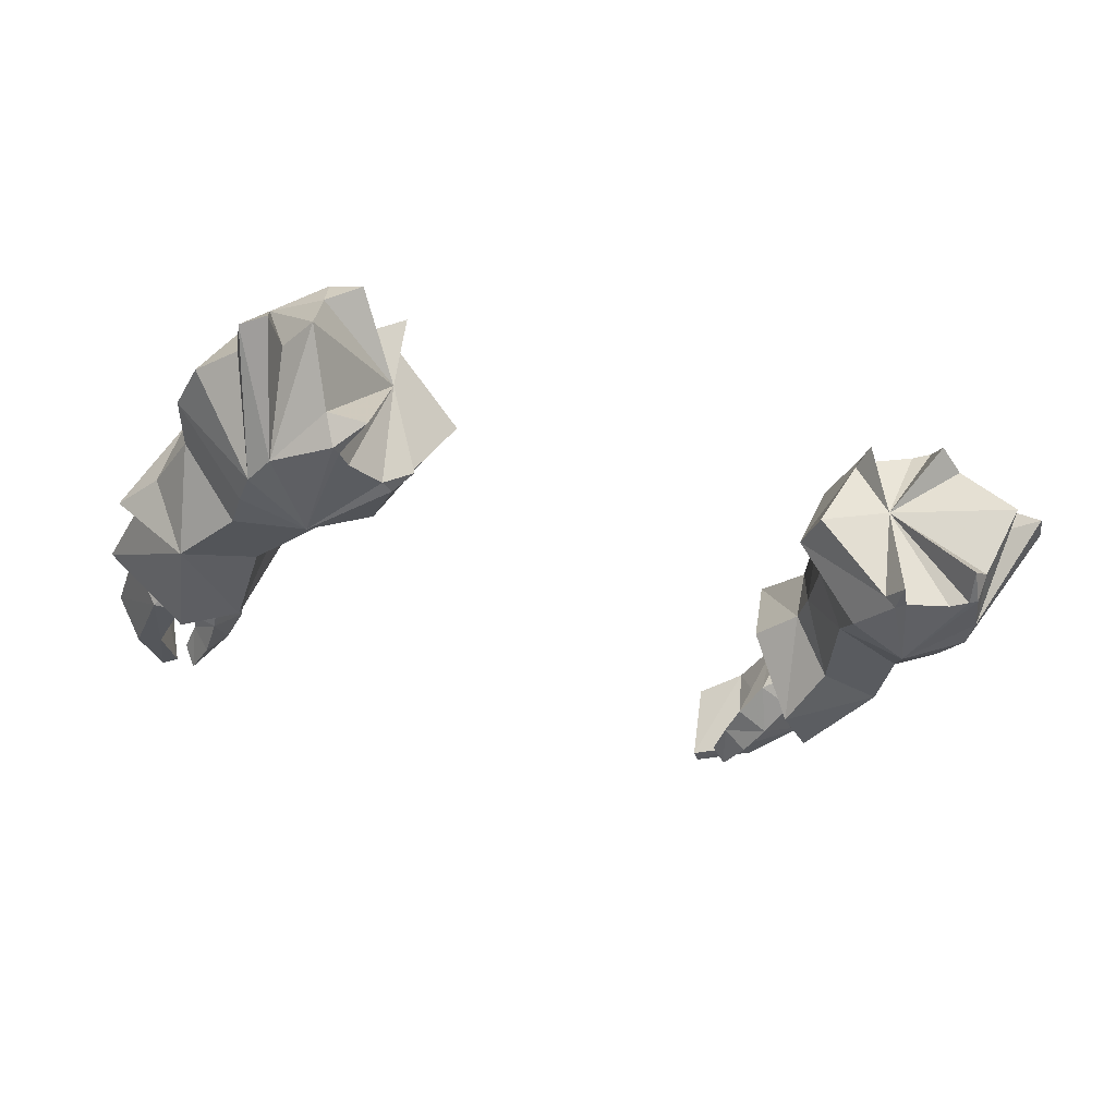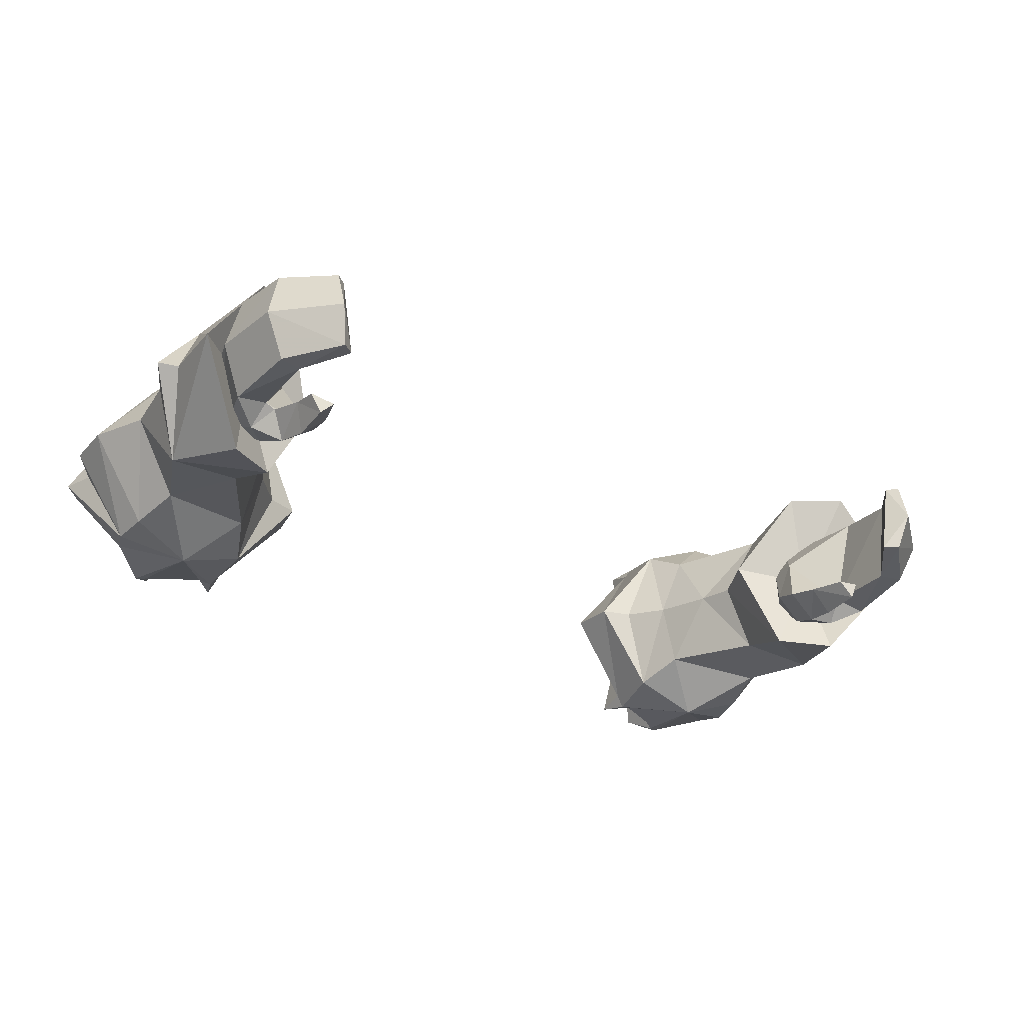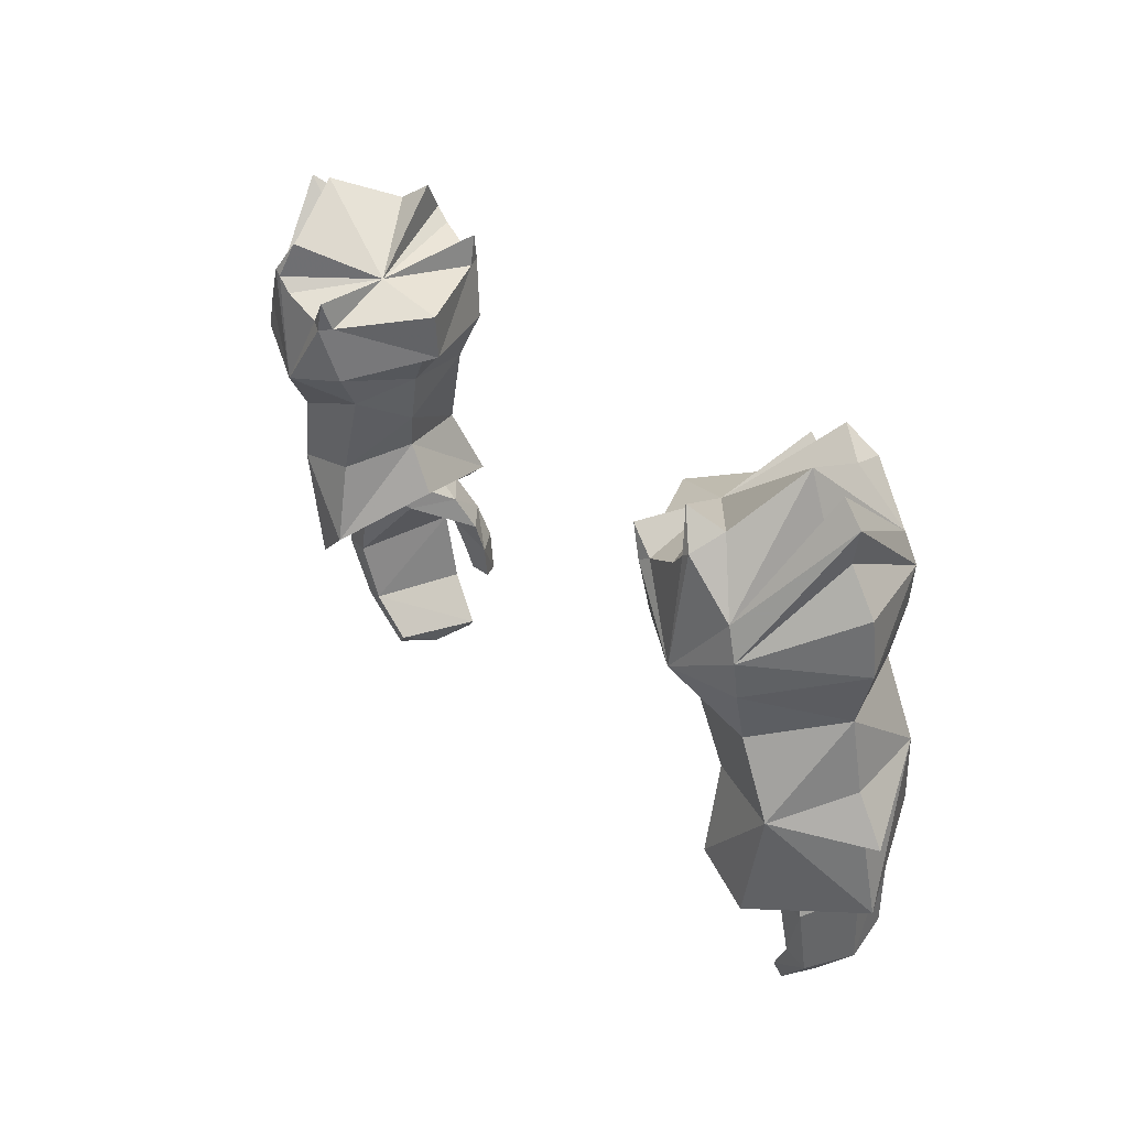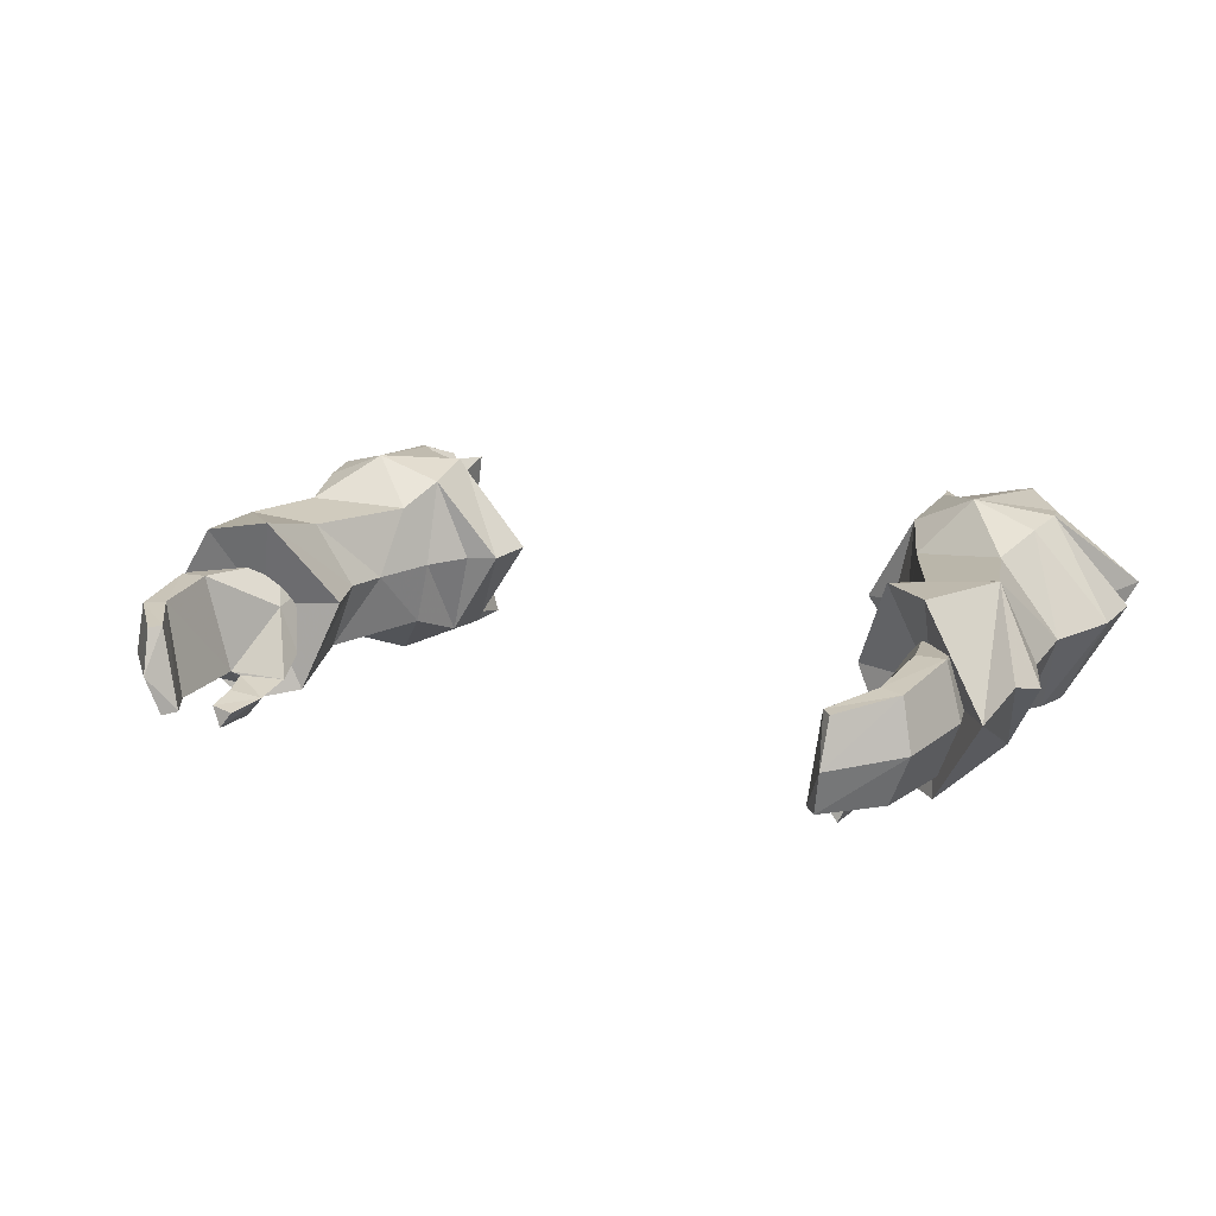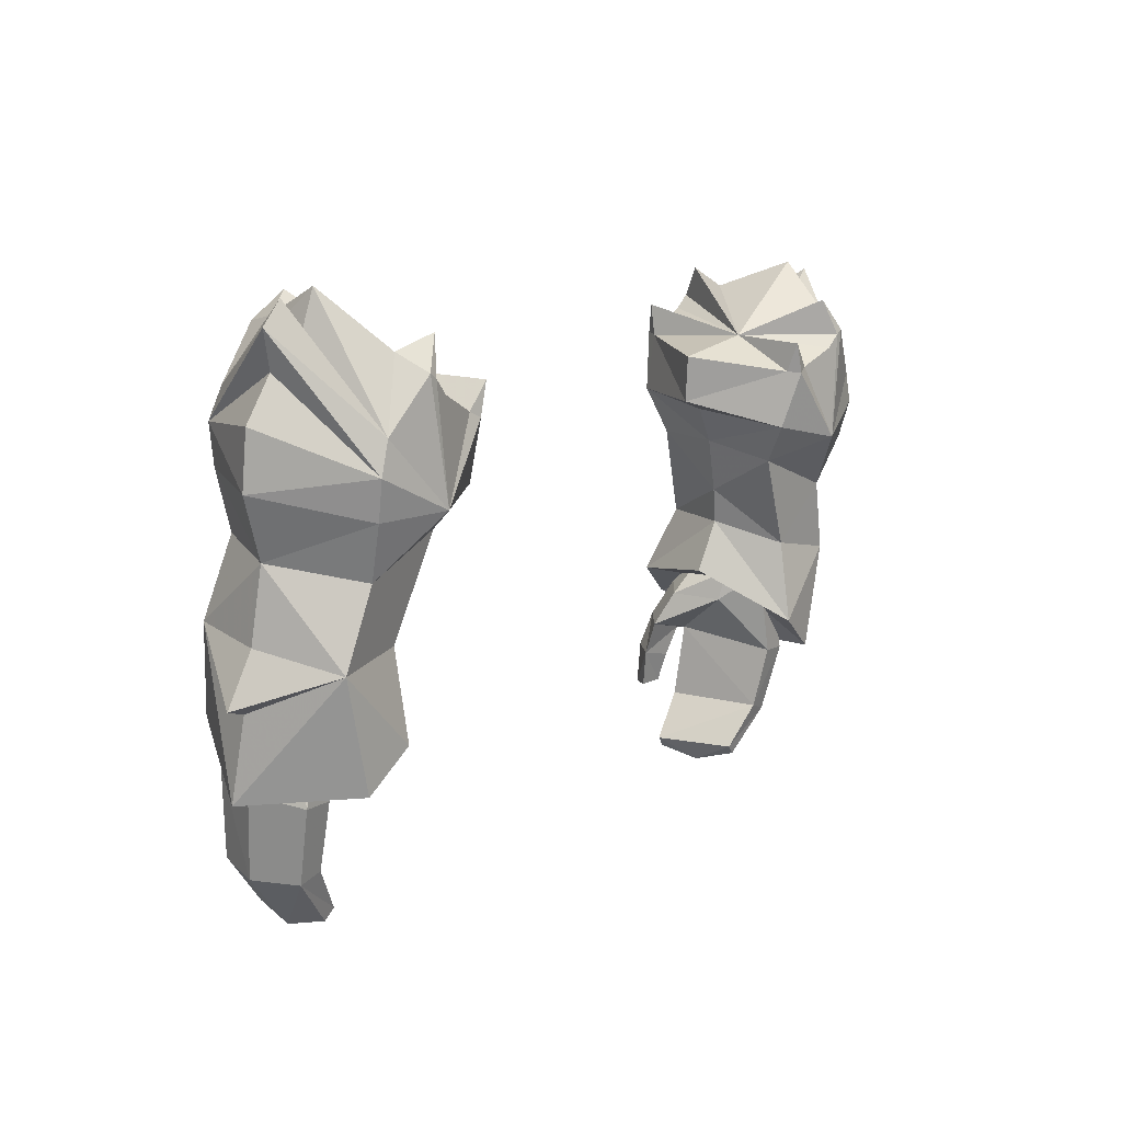
<metadata>
{"format":"obj","ext":"obj","renderer":"f3d","projection":"perspective","resolution":1024,"background":"white","views":[{"elev":-24.4,"azim":-28.5,"up":"+Y"},{"elev":-35.6,"azim":149.8,"up":"+Y"},{"elev":29.2,"azim":-123.1,"up":"+Z"},{"elev":11.2,"azim":-150.8,"up":"+Y"},{"elev":9.4,"azim":124.2,"up":"+Z"}]}
</metadata>
<code>
g priest_glove_female_340003
v 14.9 -0.7448 48.34
v 14.9 -1.282 45.61
v 13.9 2.128 49.57
v 12.93 2.086 45.94
v 11.4 1.816 49.99
v 11.33 2.26 47.13
v 10.43 -0.4353 50.73
v 9.692 -0.6711 48.95
v 7.334 0.1109 55.41
v 9.255 2.935 54.49
v 8.369 0.08307 55.07
v 9.255 2.935 54.49
v 11.41 3.821 54.03
v 9.855 2.08 53.18
v 13.03 2.382 52.07
v 7.334 0.1109 55.41
v 9.242 3.118 56.48
v 7.139 0.3104 57.01
v 11.32 3.668 57.2
v 9.921 3.445 56.62
v 13.82 0.621 58.7
v 13.43 3.319 56.17
v 13.45 0.8025 60.18
v 12.46 2.808 58.41
v 12.09 3.739 57.84
v 11.38 3.351 58.91
v 14.77 0.7863 59.89
v 15.4 0.6999 59.14
v 10.07 -0.2866 51.95
v 9.308 -0.05921 53.84
v 13.49 3.018 53.84
v 13.72 3.321 55.11
v 15.71 0.1372 54.65
v 14.75 -0.1294 52.64
v 14.96 0.5391 57.92
v 15.79 0.374 56.51
v 14.89 -0.4306 50.25
v 14.77 0.7863 59.89
v 13.43 3.319 56.17
v 13.82 0.621 58.7
v 14.96 0.5391 57.92
v 13.72 3.321 55.11
v 15.4 0.6999 59.14
v 8.369 0.08307 55.07
v 15.6 -0.7209 48.53
v 15.6 -0.7209 48.53
v 14.9 -0.7448 48.34
v 13.9 2.128 49.57
v 9.519 3.537 56.43
v 9.23 3.522 57.48
v 11.82 3.736 57.67
v 13.97 -3.06 50.59
v 12.78 -4.179 47.44
v 11.47 -2.731 50.88
v 11.15 -3.84 48.57
v 9.335 -2.749 55.6
v 9.335 -2.749 55.6
v 9.916 -2.239 54.03
v 11.51 -3.643 55.49
v 13.1 -2.71 53.07
v 9.319 -2.431 57.57
v 11.41 -2.715 58.46
v 10.01 -2.689 57.82
v 13.51 -2.578 57.33
v 12.53 -1.566 59.27
v 12.18 -2.605 59.08
v 12.53 -1.566 59.27
v 11.45 -1.991 59.96
v 13.58 -2.864 55
v 13.8 -2.835 56.32
v 13.51 -2.578 57.33
v 13.8 -2.835 56.32
v 13.97 -3.06 50.59
v 9.609 -2.835 57.67
v 9.316 -2.57 58.67
v 9.319 -2.431 57.57
v 9.609 -2.835 57.67
v 9.316 -2.57 58.67
v 11.91 -2.65 58.93
v 12.18 -2.605 59.08
v 11.45 -1.991 59.96
v 12.93 2.086 45.94
v 14.9 -1.282 45.61
v 12.38 -0.8508 48.17
v 9.692 -0.6711 48.95
v 11.33 2.26 47.13
v 12.78 -4.179 47.44
v 11.15 -3.84 48.57
v 9.242 3.118 56.48
v 7.139 0.3104 57.01
v 9.689 0.874 57.66
v 11.32 3.668 57.2
v 9.921 3.445 56.62
v 13.45 0.8025 60.18
v 12.46 2.808 58.41
v 11.82 3.736 57.67
v 9.23 3.522 57.48
v 11.38 3.351 58.91
v 9.319 -2.431 57.57
v 10.01 -2.689 57.82
v 11.41 -2.715 58.46
v 12.53 -1.566 59.27
v 11.91 -2.65 58.93
v 9.316 -2.57 58.67
v 11.45 -1.991 59.96
v 11.99 0.6382 48.67
v 12.88 0.6285 48.84
v 13.8 0.5349 45.54
v 12.83 0.5443 45.57
v 13.36 -0.5419 49.13
v 14.18 -1.333 45.8
v 12.61 -1.845 49.27
v 13.4 -3.076 46.11
v 11.4 -3.72 46.79
v 11.75 -3.013 48.05
v 10.7 -2.339 47.79
v 10.38 -2.991 46.58
v 11.21 -4.138 45.57
v 11.6 -3.218 45.19
v 11.98 -2.96 46.24
v 11.19 -4.25 44.09
v 11.53 -3.53 44.17
v 10.44 -3.406 45.41
v 11.6 -3.218 45.19
v 11.53 -3.53 44.17
v 10.72 -3.69 44.11
v 13.47 -0.03773 43.14
v 12.69 0.04149 43.38
v 13.76 -1.728 43.08
v 11.96 -0.4518 41.59
v 11.62 -0.3877 41.92
v 11.86 -1.985 41.18
v 12.29 -3.24 43.55
v 13.03 -3.283 43.32
v 12.35 -2.853 46.18
v 11.54 -3.318 41.59
v 11.14 -3.22 41.98
v 11.14 -3.22 41.98
v 12.29 -3.24 43.55
v 12.35 -2.853 46.18
v 11.86 -1.985 41.18
v 11.96 -0.4518 41.59
v 10.44 -3.406 45.41
v 10.72 -3.69 44.11
v 11.98 -2.96 46.24
v 10.38 -2.991 46.58
v 11.26 -0.7262 47.63
v 12.51 -3.452 46.96
v 11.8 -1.791 49.15
v 11.39 -0.4772 48.71
v 10.7 -2.339 47.79
v 11.39 -0.4772 48.71
v 11.19 -4.25 44.09
v 11.54 -3.318 41.59
v -14.91 -0.7448 48.34
v -13.91 2.128 49.57
v -14.91 -1.282 45.61
v -12.94 2.085 45.94
v -11.41 1.816 49.99
v -10.44 -0.4353 50.73
v -11.32 2.242 47.12
v -9.702 -0.6711 48.95
v -7.345 0.1109 55.41
v -8.379 0.08307 55.07
v -9.265 2.936 54.49
v -9.265 2.936 54.49
v -9.865 2.08 53.18
v -11.42 3.822 54.03
v -13.04 2.382 52.07
v -9.251 3.118 56.48
v -7.345 0.1109 55.41
v -7.15 0.3104 57.01
v -11.33 3.668 57.21
v -9.931 3.445 56.62
v -13.83 0.621 58.7
v -13.46 0.8025 60.18
v -13.44 3.32 56.17
v -12.47 2.808 58.42
v -12.1 3.74 57.84
v -11.39 3.351 58.91
v -14.78 0.7863 59.89
v -15.41 0.6999 59.14
v -10.08 -0.2866 51.95
v -9.318 -0.05921 53.84
v -13.5 3.019 53.84
v -15.72 0.1371 54.65
v -13.73 3.322 55.11
v -14.76 -0.1294 52.64
v -15.8 0.374 56.51
v -14.97 0.539 57.92
v -14.9 -0.4305 50.25
v -14.78 0.7863 59.89
v -13.83 0.621 58.7
v -13.44 3.32 56.17
v -14.97 0.539 57.92
v -15.41 0.6999 59.14
v -13.73 3.322 55.11
v -8.379 0.08307 55.07
v -15.62 -0.721 48.53
v -15.62 -0.721 48.53
v -13.91 2.128 49.57
v -14.91 -0.7448 48.34
v -9.529 3.537 56.43
v -9.24 3.522 57.48
v -11.83 3.737 57.68
v -13.98 -3.06 50.58
v -12.79 -4.179 47.44
v -11.48 -2.731 50.88
v -11.16 -3.84 48.57
v -9.346 -2.749 55.6
v -9.346 -2.749 55.6
v -11.52 -3.643 55.49
v -9.926 -2.24 54.03
v -13.11 -2.71 53.06
v -9.33 -2.431 57.56
v -11.42 -2.715 58.45
v -10.02 -2.689 57.82
v -13.52 -2.578 57.33
v -12.54 -1.566 59.27
v -12.19 -2.605 59.08
v -11.46 -1.991 59.96
v -12.54 -1.566 59.27
v -13.59 -2.865 54.99
v -13.81 -2.835 56.32
v -13.52 -2.578 57.33
v -13.81 -2.835 56.32
v -13.98 -3.06 50.58
v -9.62 -2.835 57.67
v -9.327 -2.57 58.67
v -9.33 -2.431 57.56
v -9.327 -2.57 58.67
v -9.62 -2.835 57.67
v -11.92 -2.651 58.92
v -11.46 -1.991 59.96
v -12.19 -2.605 59.08
v -12.94 2.085 45.94
v -12.39 -0.8508 48.17
v -14.91 -1.282 45.61
v -9.702 -0.6711 48.95
v -11.32 2.242 47.12
v -12.79 -4.179 47.44
v -11.16 -3.84 48.57
v -9.251 3.118 56.48
v -9.699 0.8725 57.66
v -7.15 0.3104 57.01
v -11.33 3.668 57.21
v -9.931 3.445 56.62
v -13.46 0.8025 60.18
v -12.47 2.808 58.42
v -11.83 3.737 57.68
v -9.24 3.522 57.48
v -11.39 3.351 58.91
v -9.33 -2.431 57.56
v -10.02 -2.689 57.82
v -11.42 -2.715 58.45
v -12.54 -1.566 59.27
v -11.92 -2.651 58.92
v -9.327 -2.57 58.67
v -11.46 -1.991 59.96
v -12.01 0.6382 48.67
v -12.84 0.5443 45.57
v -13.81 0.5348 45.54
v -12.89 0.6285 48.84
v -13.37 -0.542 49.13
v -14.19 -1.333 45.8
v -12.62 -1.845 49.27
v -13.41 -3.076 46.11
v -11.41 -3.72 46.79
v -10.39 -2.991 46.58
v -10.71 -2.339 47.79
v -11.76 -3.013 48.05
v -11.99 -2.96 46.24
v -11.61 -3.218 45.19
v -11.22 -4.138 45.57
v -11.2 -4.25 44.09
v -11.54 -3.53 44.17
v -10.45 -3.406 45.41
v -10.73 -3.69 44.11
v -11.54 -3.53 44.17
v -11.61 -3.218 45.19
v -12.7 0.04145 43.38
v -13.48 -0.03777 43.14
v -13.77 -1.728 43.08
v -11.63 -0.3877 41.92
v -11.97 -0.4519 41.59
v -11.87 -1.985 41.18
v -12.3 -3.24 43.55
v -12.36 -2.853 46.18
v -13.04 -3.283 43.32
v -11.55 -3.318 41.59
v -11.15 -3.22 41.98
v -11.15 -3.22 41.98
v -12.3 -3.24 43.55
v -12.36 -2.853 46.18
v -11.87 -1.985 41.18
v -11.97 -0.4519 41.59
v -10.45 -3.406 45.41
v -10.73 -3.69 44.11
v -11.99 -2.96 46.24
v -10.39 -2.991 46.58
v -11.27 -0.7262 47.63
v -12.52 -3.452 46.96
v -11.81 -1.792 49.15
v -11.4 -0.4772 48.71
v -10.71 -2.339 47.79
v -11.4 -0.4772 48.71
v -11.2 -4.25 44.09
v -11.55 -3.318 41.59
f 1 2 3
f 4 3 2
f 5 6 7
f 8 7 6
f 9 10 11
f 12 13 14
f 15 14 13
f 12 16 17
f 18 17 16
f 19 13 20
f 21 22 23
f 24 23 22
f 25 26 24
f 27 28 22
f 5 29 14
f 30 14 29
f 31 32 33
f 4 6 3
f 34 3 15
f 14 15 5
f 15 3 5
f 32 35 36
f 34 15 31
f 31 33 34
f 34 37 3
f 38 39 40
f 6 5 3
f 33 32 36
f 32 13 22
f 5 7 29
f 28 32 22
f 41 42 43
f 30 44 12
f 12 14 30
f 37 45 3
f 46 47 48
f 49 50 20
f 17 50 49
f 12 17 49
f 13 49 20
f 13 12 49
f 25 24 22
f 19 51 13
f 51 26 25
f 25 22 13
f 51 25 13
f 13 32 31
f 13 31 15
f 1 52 2
f 53 2 52
f 54 7 55
f 8 55 7
f 9 11 56
f 57 58 59
f 60 59 58
f 57 61 16
f 18 16 61
f 62 63 59
f 21 23 64
f 65 64 23
f 66 67 68
f 27 64 28
f 54 58 29
f 30 29 58
f 69 33 70
f 53 52 55
f 34 60 52
f 58 54 60
f 60 54 52
f 70 36 35
f 34 33 69
f 69 60 34
f 34 52 37
f 38 40 71
f 55 52 54
f 33 36 70
f 70 64 59
f 54 29 7
f 28 64 70
f 41 43 72
f 30 58 57
f 57 44 30
f 37 52 45
f 46 73 47
f 74 63 75
f 76 77 78
f 56 77 76
f 59 63 74
f 59 74 57
f 66 71 67
f 62 59 79
f 79 80 81
f 80 59 64
f 79 59 80
f 59 69 70
f 59 60 69
f 82 83 84
f 85 86 84
f 86 82 84
f 83 87 84
f 88 85 84
f 87 88 84
f 89 90 91
f 92 93 91
f 94 95 91
f 96 92 91
f 97 89 91
f 95 98 91
f 98 96 91
f 93 97 91
f 90 99 91
f 100 101 91
f 102 94 91
f 101 103 91
f 99 104 91
f 105 102 91
f 103 105 91
f 104 100 91
f 106 107 108
f 108 109 106
f 110 111 108
f 108 107 110
f 112 113 111
f 111 110 112
f 114 115 116
f 116 117 114
f 114 118 119
f 119 120 114
f 121 122 119
f 119 118 121
f 123 124 125
f 125 126 123
f 108 127 128
f 128 109 108
f 111 129 127
f 127 108 111
f 127 130 131
f 131 128 127
f 132 130 127
f 127 129 132
f 133 134 113
f 113 135 133
f 136 134 133
f 133 137 136
f 129 134 136
f 136 132 129
f 138 139 128
f 128 131 138
f 113 134 129
f 129 111 113
f 128 139 140
f 140 109 128
f 141 138 131
f 131 142 141
f 143 144 121
f 121 118 143
f 143 118 114
f 114 117 143
f 145 124 123
f 123 146 145
f 147 106 109
f 113 112 148
f 112 149 115
f 149 116 115
f 149 150 116
f 151 152 147
f 113 148 135
f 147 146 151
f 145 146 140
f 125 153 126
f 109 140 147
f 147 140 146
f 106 147 152
f 141 154 138
f 148 120 135
f 115 114 148
f 112 115 148
f 148 114 120
f 155 156 157
f 158 157 156
f 159 160 161
f 162 161 160
f 163 164 165
f 166 167 168
f 169 168 167
f 166 170 171
f 172 171 170
f 173 174 168
f 175 176 177
f 178 177 176
f 179 178 180
f 181 177 182
f 159 167 183
f 184 183 167
f 185 186 187
f 158 156 161
f 188 169 156
f 167 159 169
f 169 159 156
f 187 189 190
f 188 186 185
f 185 169 188
f 188 156 191
f 192 193 194
f 161 156 159
f 186 189 187
f 187 177 168
f 159 183 160
f 182 177 187
f 195 196 197
f 184 167 166
f 166 198 184
f 191 156 199
f 200 201 202
f 203 174 204
f 170 203 204
f 166 203 170
f 168 174 203
f 168 203 166
f 179 177 178
f 173 168 205
f 205 179 180
f 179 168 177
f 205 168 179
f 168 185 187
f 168 169 185
f 155 157 206
f 207 206 157
f 208 209 160
f 162 160 209
f 163 210 164
f 211 212 213
f 214 213 212
f 211 171 215
f 172 215 171
f 216 212 217
f 175 218 176
f 219 176 218
f 220 221 222
f 181 182 218
f 208 183 213
f 184 213 183
f 223 224 186
f 207 209 206
f 188 206 214
f 213 214 208
f 214 206 208
f 224 190 189
f 188 214 223
f 223 186 188
f 188 191 206
f 192 225 193
f 209 208 206
f 186 224 189
f 224 212 218
f 208 160 183
f 182 224 218
f 195 226 196
f 184 198 211
f 211 213 184
f 191 199 206
f 200 202 227
f 228 229 217
f 230 231 232
f 210 230 232
f 212 228 217
f 212 211 228
f 220 222 225
f 216 233 212
f 233 234 235
f 235 218 212
f 233 235 212
f 212 224 223
f 212 223 214
f 236 237 238
f 239 237 240
f 240 237 236
f 238 237 241
f 242 237 239
f 241 237 242
f 243 244 245
f 246 244 247
f 248 244 249
f 250 244 246
f 251 244 243
f 249 244 252
f 252 244 250
f 247 244 251
f 245 244 253
f 254 244 255
f 256 244 248
f 255 244 257
f 253 244 258
f 259 244 256
f 257 244 259
f 258 244 254
f 260 261 262
f 262 263 260
f 264 263 262
f 262 265 264
f 266 264 265
f 265 267 266
f 268 269 270
f 270 271 268
f 268 272 273
f 273 274 268
f 275 274 273
f 273 276 275
f 277 278 279
f 279 280 277
f 262 261 281
f 281 282 262
f 265 262 282
f 282 283 265
f 282 281 284
f 284 285 282
f 286 283 282
f 282 285 286
f 287 288 267
f 267 289 287
f 290 291 287
f 287 289 290
f 283 286 290
f 290 289 283
f 292 284 281
f 281 293 292
f 267 265 283
f 283 289 267
f 281 261 294
f 294 293 281
f 295 296 284
f 284 292 295
f 297 274 275
f 275 298 297
f 297 269 268
f 268 274 297
f 299 300 277
f 277 280 299
f 301 261 260
f 267 302 266
f 266 271 303
f 303 271 270
f 303 270 304
f 305 301 306
f 267 288 302
f 301 305 300
f 299 294 300
f 279 278 307
f 261 301 294
f 301 300 294
f 260 306 301
f 295 292 308
f 302 288 272
f 271 302 268
f 266 302 271
f 302 272 268

</code>
